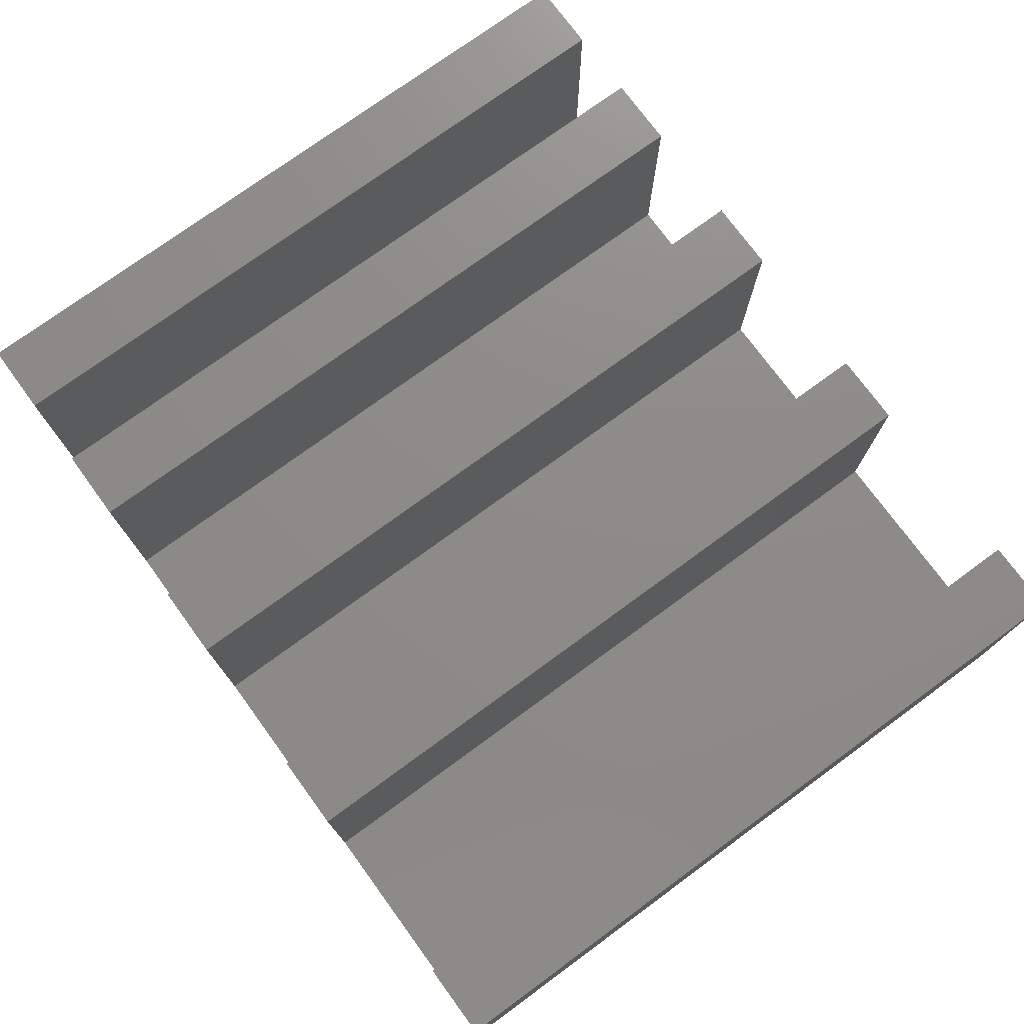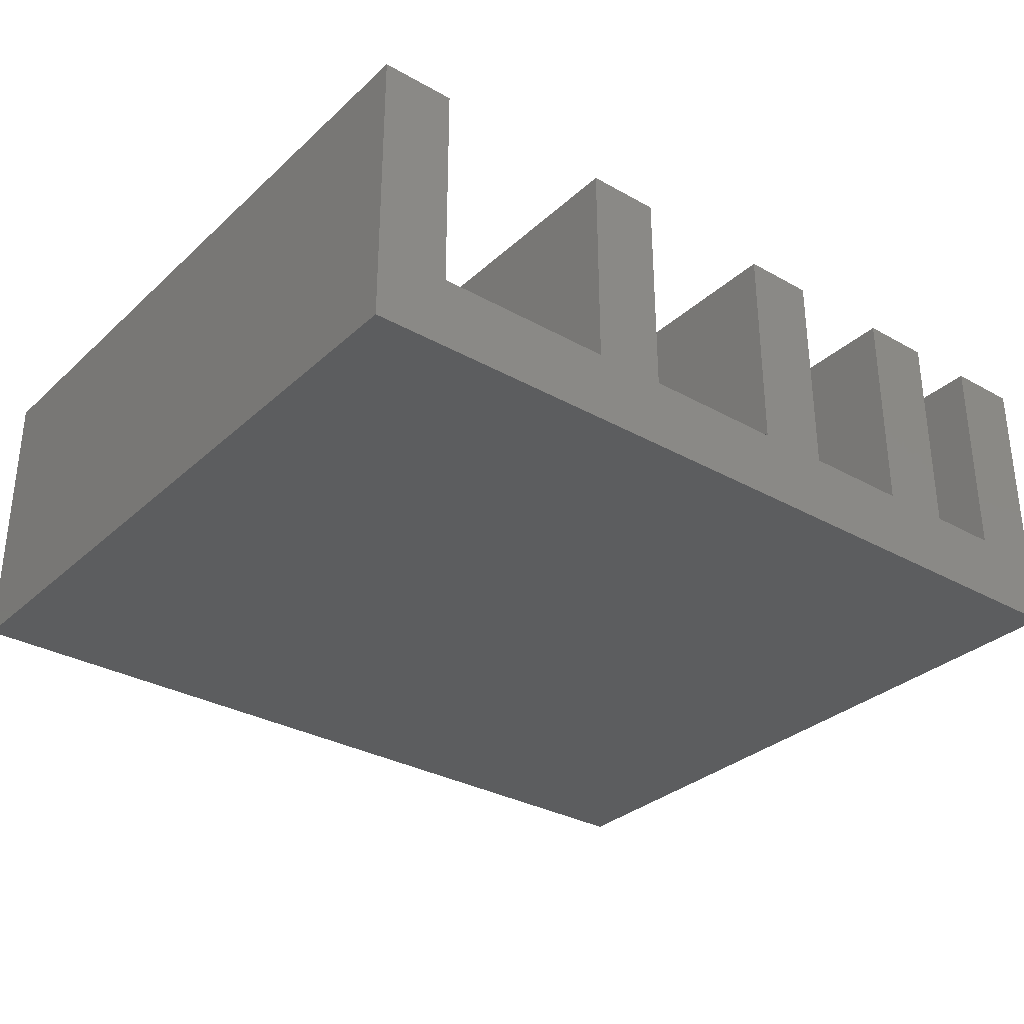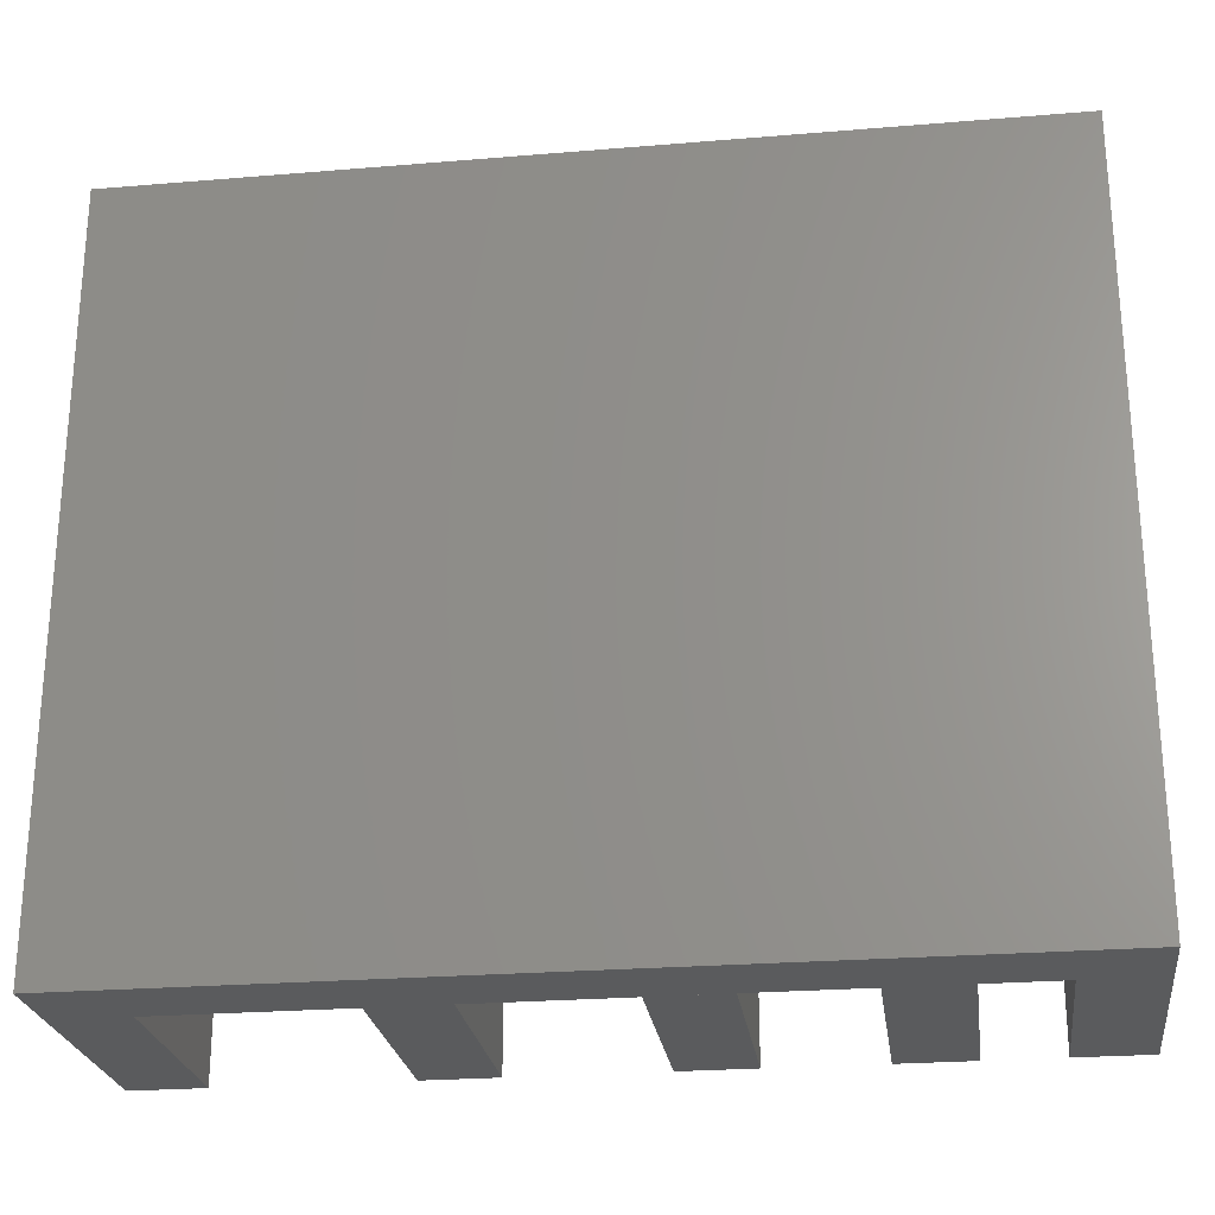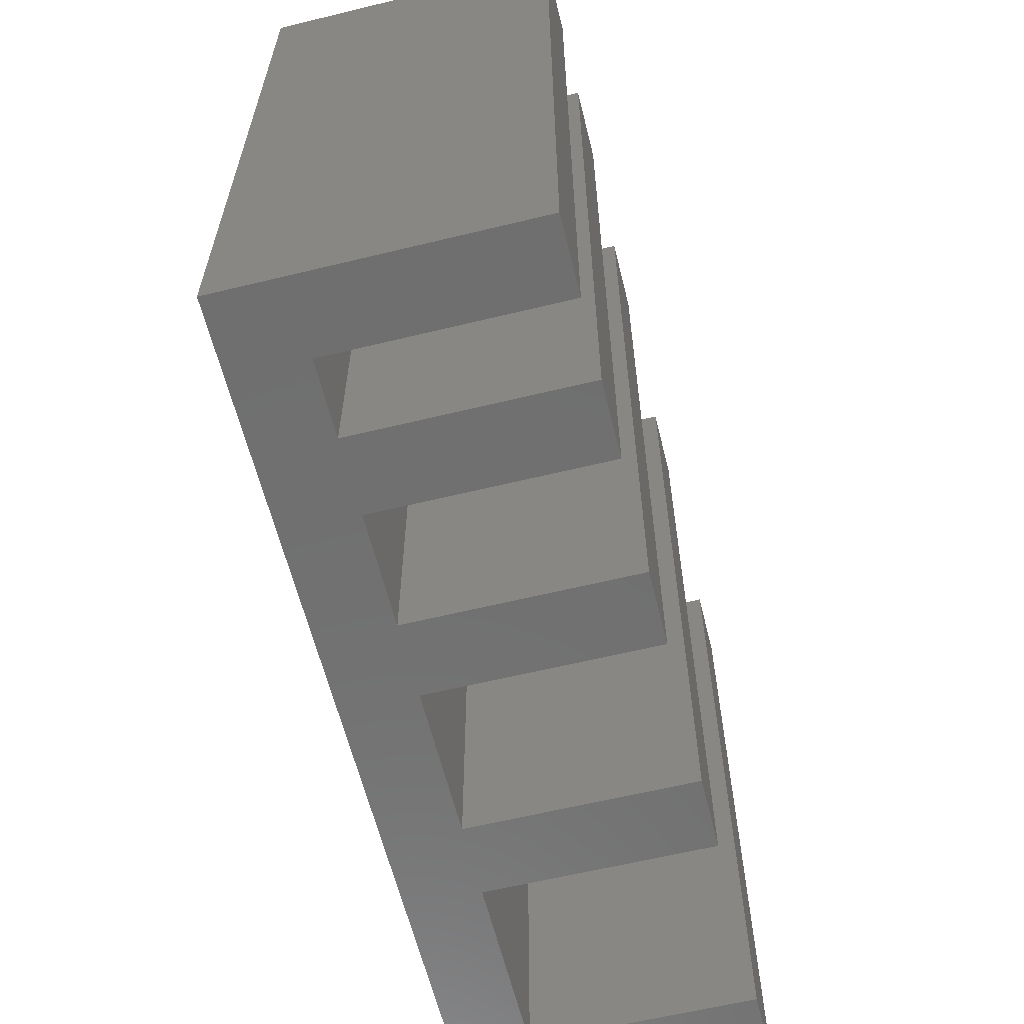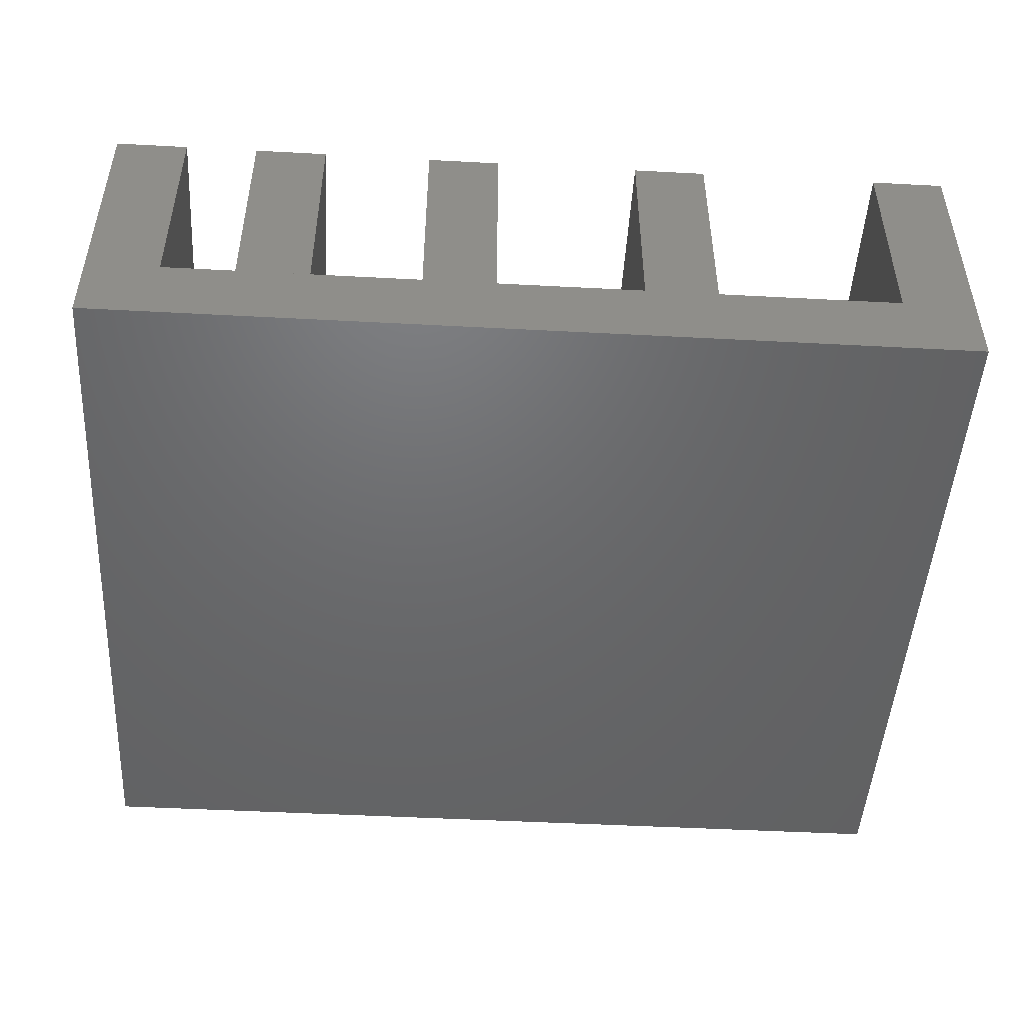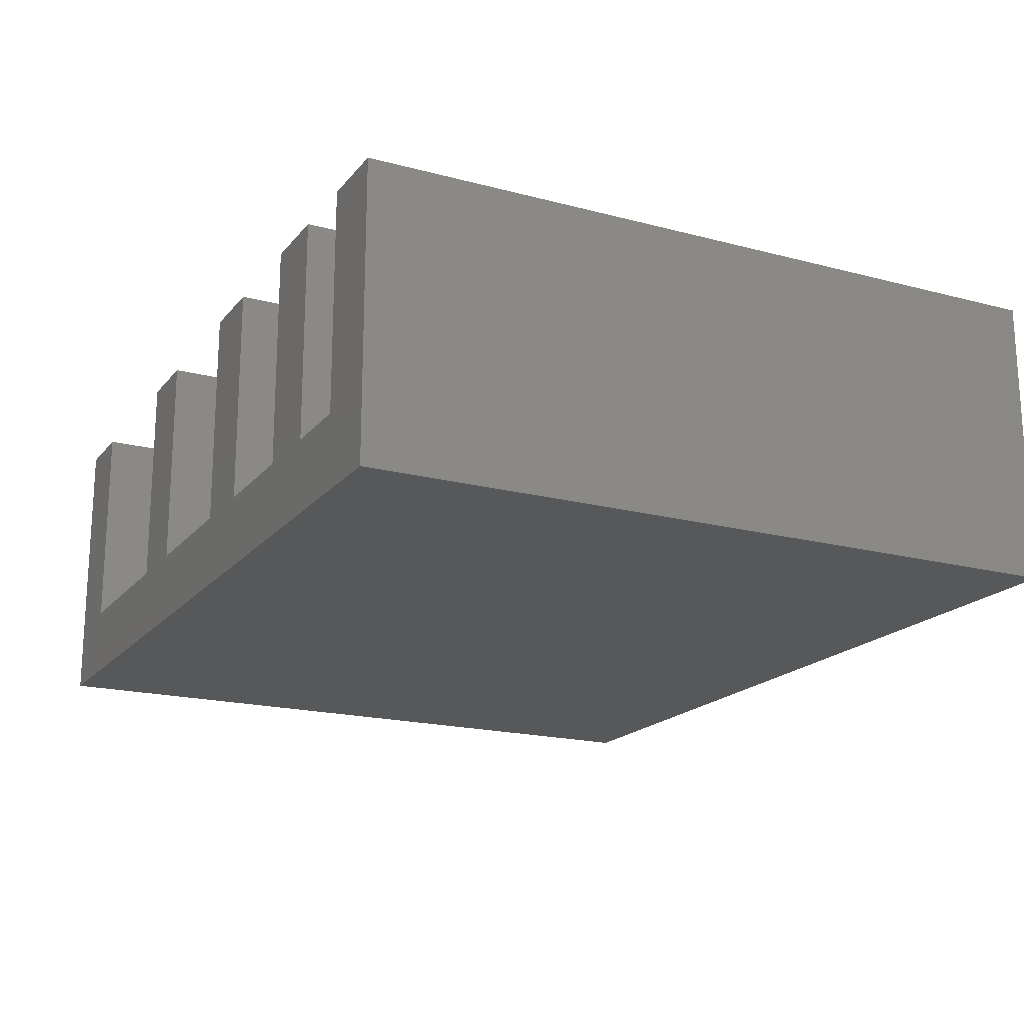
<metadata>
{"format":"stl","ext":"stl","renderer":"f3d","projection":"perspective","resolution":1024,"background":"white","views":[{"elev":75.2,"azim":53.8,"up":"+Z"},{"elev":-31.7,"azim":141.6,"up":"+Z"},{"elev":-24.9,"azim":-172.3,"up":"+Y"},{"elev":-61.5,"azim":-76.1,"up":"+Y"},{"elev":-48.1,"azim":-3.4,"up":"+Z"},{"elev":-18.6,"azim":-116.8,"up":"+Z"}]}
</metadata>
<code>
# stl→obj: 40 verts, 76 faces
v 13 10 1.066e-14
v 1 0 0
v 1 10 0
v 13 3.76e-16 1.066e-14
v 12 8.46e-16 1
v 9.5 0 1
v 13 4.55e-16 3.989
v 12 9.25e-16 3.989
v 9.5 1.054e-16 3.989
v 8.5 0 1
v 8.5 1.054e-16 3.989
v 6.5 -2.82e-16 3.989
v 5.5 0 1
v 6.5 -2.82e-16 1
v 5.5 0 3.989
v 4 1.269e-15 4
v 3 0 1
v 4 1.269e-15 1
v 3 0 4
v 2 0 1
v 1 0 4
v 2 0 4
v 1 10 4
v 2 10 1
v 8.5 10 1
v 2 10 4
v 3 10 4
v 4 10 1
v 3 10 1
v 4 10 4
v 6.5 10 1
v 5.5 10 1
v 5.5 10 3.989
v 6.5 10 3.989
v 8.5 10 3.989
v 9.5 10 1
v 9.5 10 3.989
v 12 10 1
v 13 10 3.989
v 12 10 3.989
f 1 2 3
f 2 1 4
f 4 5 6
f 5 4 7
f 5 7 8
f 9 10 6
f 10 9 11
f 12 13 14
f 13 12 15
f 16 17 18
f 17 16 19
f 2 20 21
f 20 2 4
f 20 4 10
f 10 4 6
f 20 10 14
f 20 14 13
f 20 13 18
f 20 18 17
f 21 20 22
f 23 2 21
f 2 23 3
f 3 24 1
f 24 3 23
f 1 24 25
f 24 23 26
f 27 28 29
f 28 27 30
f 24 31 25
f 31 24 29
f 31 29 28
f 31 28 32
f 31 32 33
f 31 33 34
f 35 36 25
f 36 35 37
f 1 38 39
f 38 1 36
f 36 1 25
f 39 38 40
f 20 29 24
f 29 20 17
f 13 28 18
f 28 13 32
f 14 25 31
f 25 14 10
f 22 23 21
f 23 22 26
f 24 22 20
f 22 24 26
f 19 30 27
f 30 19 16
f 28 16 18
f 16 28 30
f 27 17 19
f 17 27 29
f 12 33 15
f 33 12 34
f 31 12 14
f 12 31 34
f 33 13 15
f 13 33 32
f 5 36 6
f 36 5 38
f 9 35 11
f 35 9 37
f 36 9 6
f 9 36 37
f 11 25 10
f 25 11 35
f 7 40 8
f 40 7 39
f 1 7 4
f 7 1 39
f 8 38 5
f 38 8 40

</code>
